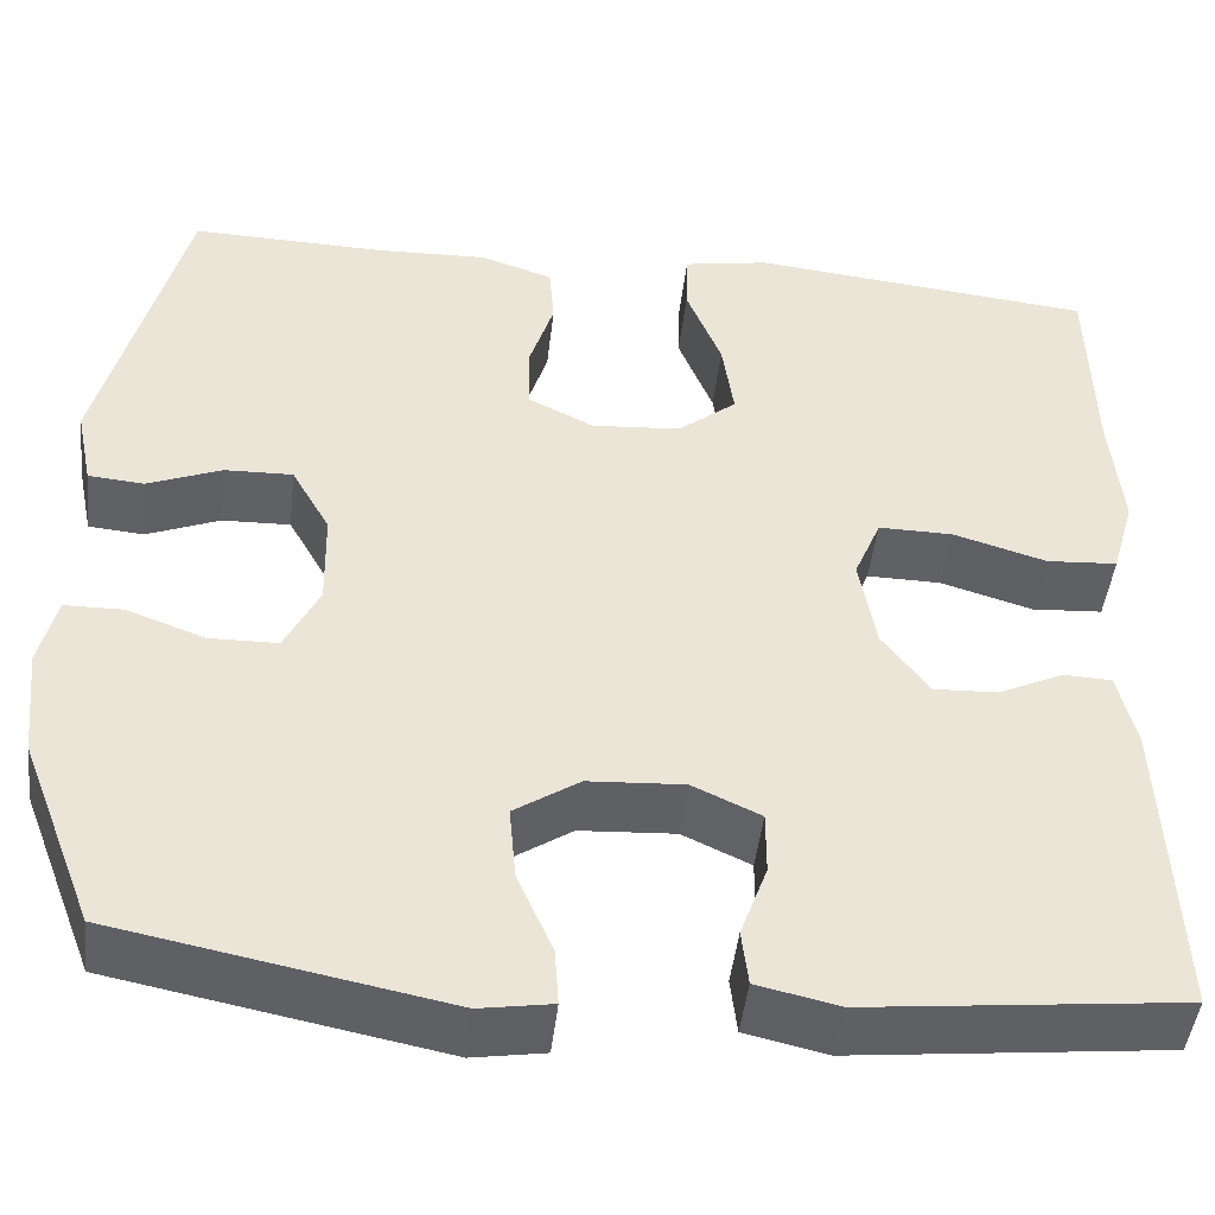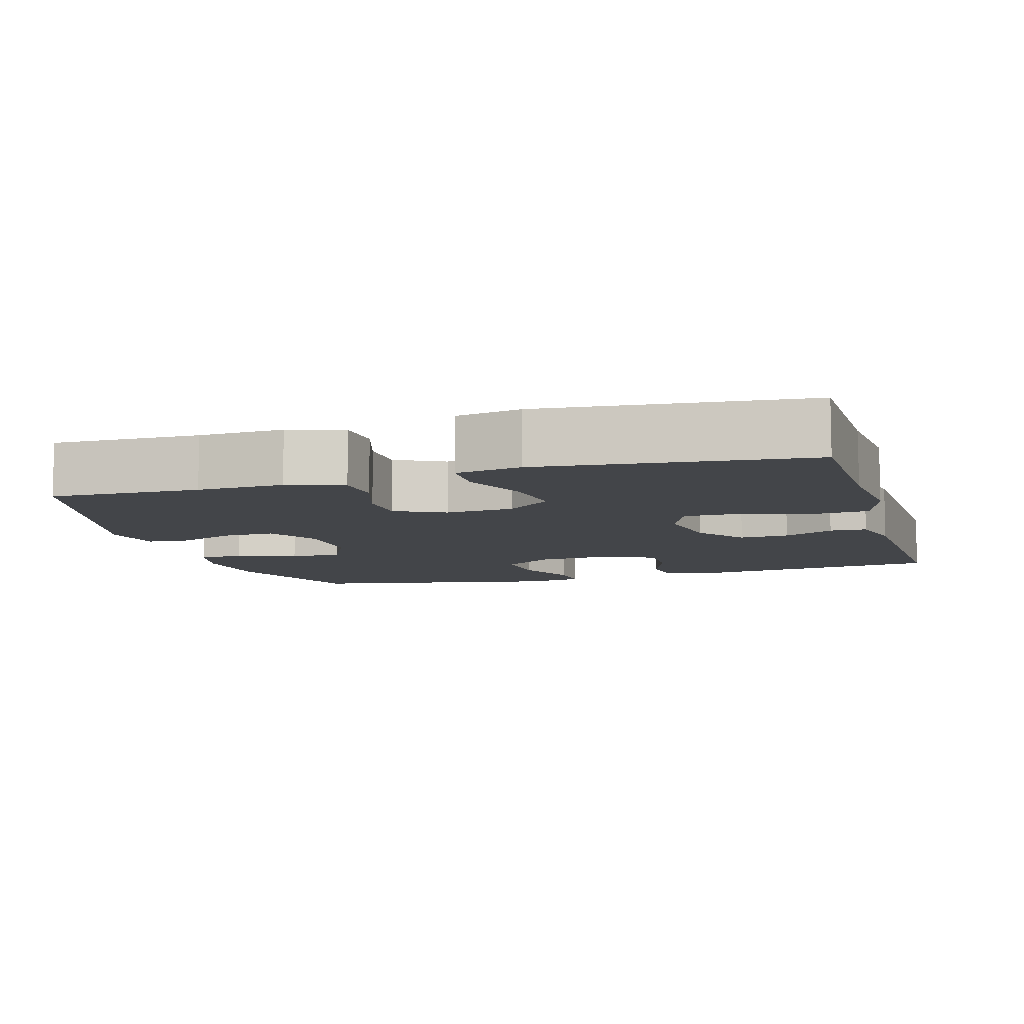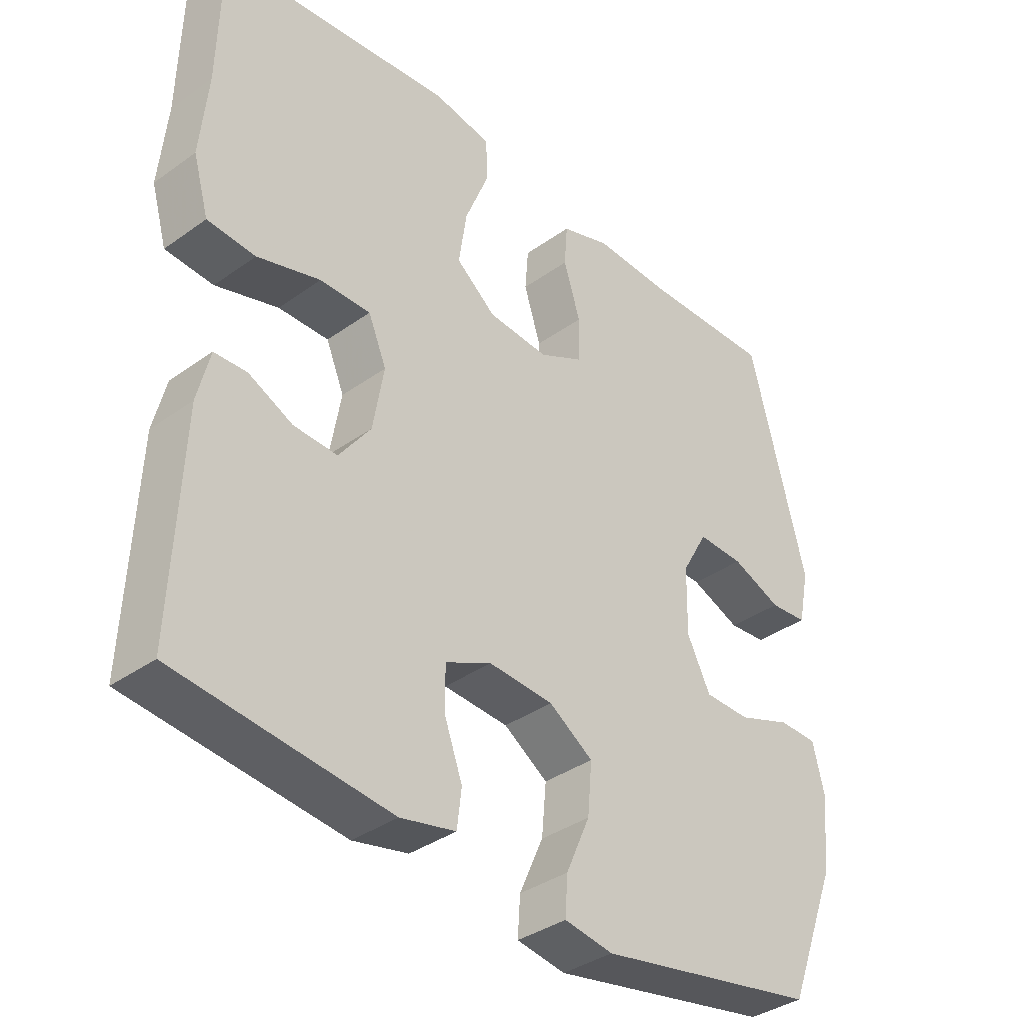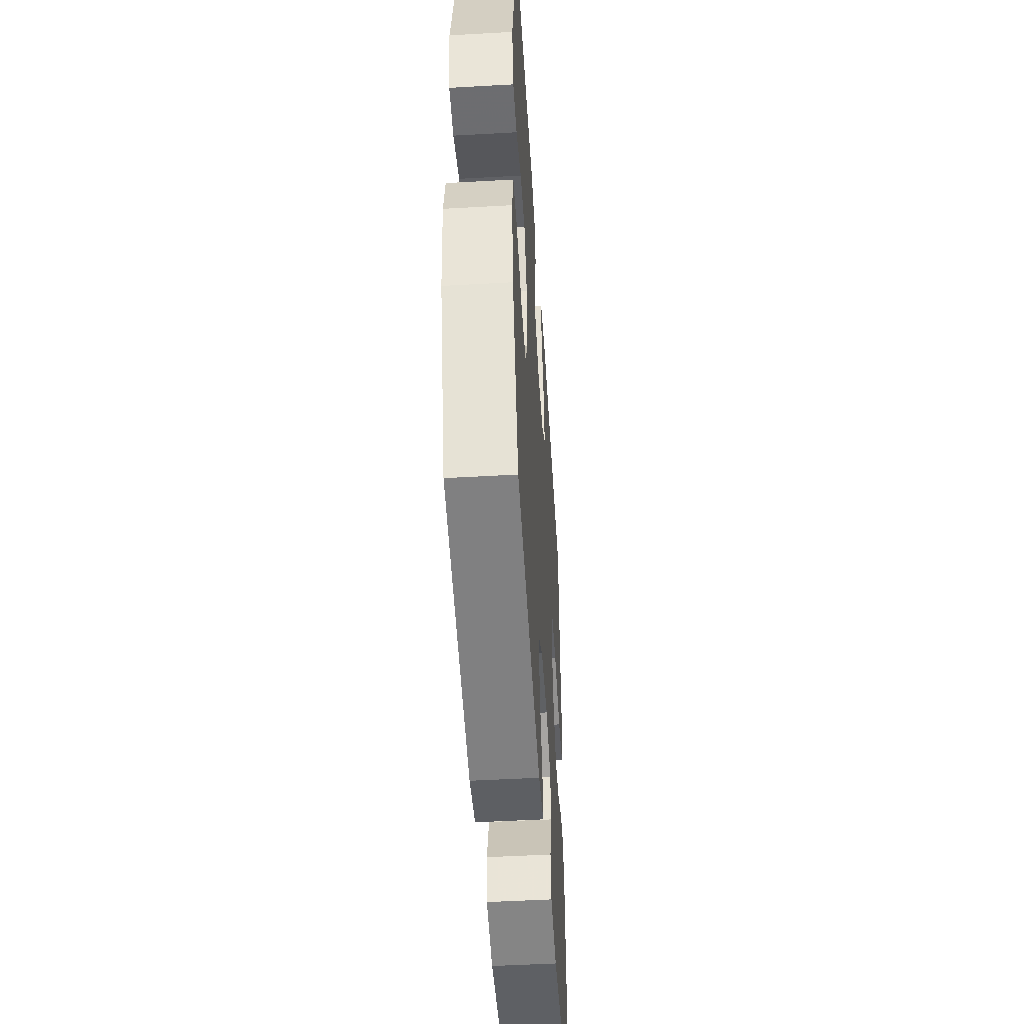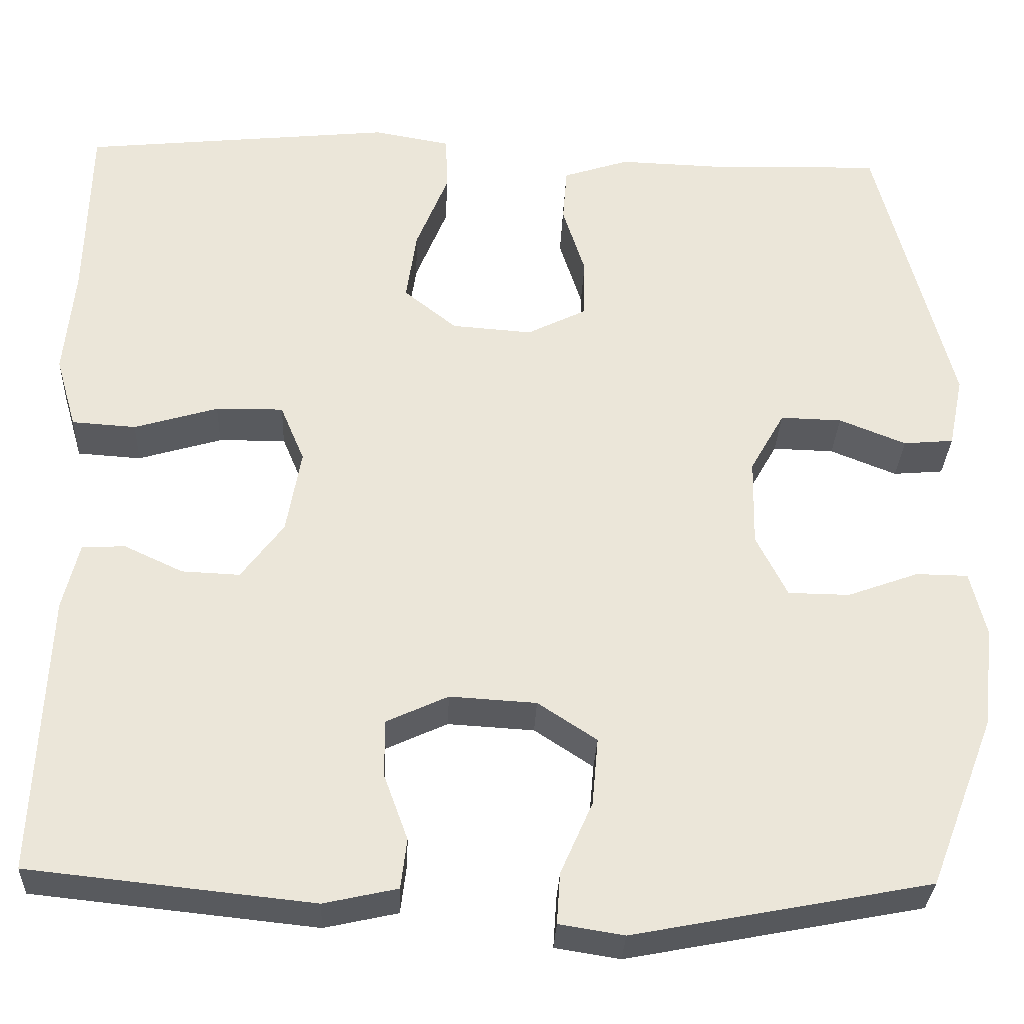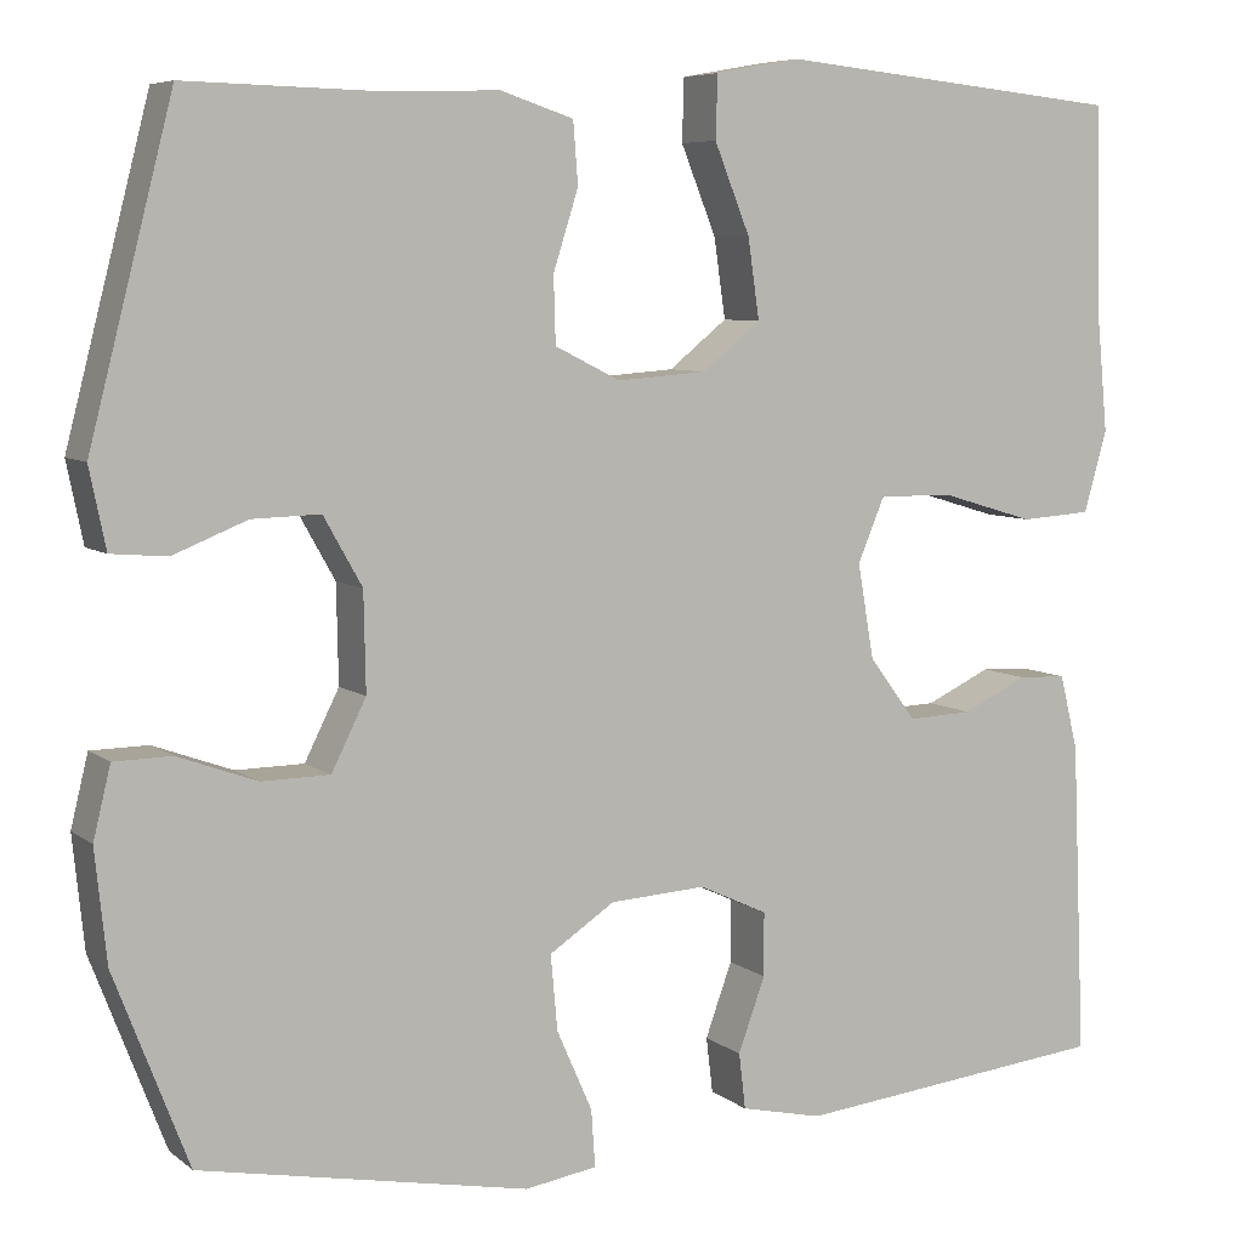
<metadata>
{"format":"obj","ext":"obj","renderer":"f3d","projection":"perspective","resolution":1024,"background":"white","views":[{"elev":-46.0,"azim":-6.5,"up":"+Z"},{"elev":-8.7,"azim":16.5,"up":"+Y"},{"elev":-36.7,"azim":132.8,"up":"+Z"},{"elev":-49.2,"azim":-86.4,"up":"+Z"},{"elev":-31.2,"azim":177.6,"up":"+Z"},{"elev":6.8,"azim":-26.7,"up":"+Z"}]}
</metadata>
<code>
v 0.5 0.07 0.5
v 0.505 0.07 0.288
v 0.517 0.07 0.161
v 0.493 0.07 0.077
v 0.419 0.07 0.072
v 0.322 0.07 0.101
v 0.244 0.07 0.102
v 0.216 0.07 0.035
v 0.233 0.07 -0.063
v 0.282 0.07 -0.129
v 0.349 0.07 -0.126
v 0.417 0.07 -0.094
v 0.467 0.07 -0.096
v 0.486 0.07 -0.174
v 0.5 0.07 -0.5
v 0.172 0.07 -0.535
v 0.087 0.07 -0.516
v 0.08 0.07 -0.458
v 0.108 0.07 -0.381
v 0.108 0.07 -0.315
v 0.037 0.07 -0.282
v -0.063 0.07 -0.288
v -0.131 0.07 -0.333
v -0.124 0.07 -0.411
v -0.087 0.07 -0.495
v -0.083 0.07 -0.554
v -0.158 0.07 -0.566
v -0.5 0.07 -0.5
v -0.577 0.07 -0.3
v -0.589 0.07 -0.184
v -0.571 0.07 -0.11
v -0.511 0.07 -0.109
v -0.429 0.07 -0.139
v -0.358 0.07 -0.138
v -0.322 0.07 -0.066
v -0.324 0.07 0.036
v -0.364 0.07 0.107
v -0.435 0.07 0.105
v -0.512 0.07 0.074
v -0.57 0.07 0.079
v -0.587 0.07 0.162
v -0.5 0.07 0.5
v -0.298 0.07 0.495
v -0.181 0.07 0.499
v -0.105 0.07 0.474
v -0.1 0.07 0.41
v -0.126 0.07 0.328
v -0.124 0.07 0.259
v -0.056 0.07 0.225
v 0.037 0.07 0.232
v 0.098 0.07 0.281
v 0.086 0.07 0.364
v 0.049 0.07 0.456
v 0.051 0.07 0.521
v 0.14 0.07 0.537
v 0.5 0 0.5
v 0.505 0 0.288
v 0.517 0 0.161
v 0.493 0 0.077
v 0.419 0 0.072
v 0.322 0 0.101
v 0.244 0 0.102
v 0.216 0 0.035
v 0.233 0 -0.063
v 0.282 0 -0.129
v 0.349 0 -0.126
v 0.417 0 -0.094
v 0.467 0 -0.096
v 0.486 0 -0.174
v 0.5 0 -0.5
v 0.172 0 -0.535
v 0.087 0 -0.516
v 0.08 0 -0.458
v 0.108 0 -0.381
v 0.108 0 -0.315
v 0.037 0 -0.282
v -0.063 0 -0.288
v -0.131 0 -0.333
v -0.124 0 -0.411
v -0.087 0 -0.495
v -0.083 0 -0.554
v -0.158 0 -0.566
v -0.5 0 -0.5
v -0.577 0 -0.3
v -0.589 0 -0.184
v -0.571 0 -0.11
v -0.511 0 -0.109
v -0.429 0 -0.139
v -0.358 0 -0.138
v -0.322 0 -0.066
v -0.324 0 0.036
v -0.364 0 0.107
v -0.435 0 0.105
v -0.512 0 0.074
v -0.57 0 0.079
v -0.587 0 0.162
v -0.5 0 0.5
v -0.298 0 0.495
v -0.181 0 0.499
v -0.105 0 0.474
v -0.1 0 0.41
v -0.126 0 0.328
v -0.124 0 0.259
v -0.056 0 0.225
v 0.037 0 0.232
v 0.098 0 0.281
v 0.086 0 0.364
v 0.049 0 0.456
v 0.051 0 0.521
v 0.14 0 0.537
f 55 1 2
f 54 55 2
f 53 54 2
f 52 53 2
f 4 5 6
f 3 4 6
f 2 3 6
f 52 2 6
f 51 52 6
f 50 51 6 7
f 49 50 7 8
f 48 49 8 9
f 45 46 47
f 44 45 47
f 43 44 47
f 43 47 48
f 42 43 48
f 41 42 48
f 40 41 48
f 39 40 48
f 38 39 48
f 37 38 48
f 48 9 10
f 37 48 10
f 36 37 10
f 31 32 33
f 30 31 33
f 29 30 33
f 28 29 33
f 27 28 33
f 26 27 33
f 25 26 33
f 24 25 33
f 23 24 33 34
f 22 23 34 35
f 17 18 19
f 16 17 19
f 15 16 19
f 14 15 19
f 13 14 19
f 12 13 19
f 11 12 19
f 10 11 19 20
f 35 36 10
f 22 35 10
f 21 22 10
f 10 20 21
f 57 56 110
f 57 110 109
f 57 109 108
f 57 108 107
f 61 60 59
f 61 59 58
f 61 58 57
f 61 57 107
f 61 107 106
f 62 61 106 105
f 63 62 105 104
f 64 63 104 103
f 102 101 100
f 102 100 99
f 102 99 98
f 103 102 98
f 103 98 97
f 103 97 96
f 103 96 95
f 103 95 94
f 103 94 93
f 103 93 92
f 65 64 103
f 65 103 92
f 65 92 91
f 88 87 86
f 88 86 85
f 88 85 84
f 88 84 83
f 88 83 82
f 88 82 81
f 88 81 80
f 88 80 79
f 89 88 79 78
f 90 89 78 77
f 74 73 72
f 74 72 71
f 74 71 70
f 74 70 69
f 74 69 68
f 74 68 67
f 74 67 66
f 75 74 66 65
f 65 91 90
f 65 90 77
f 65 77 76
f 76 75 65
f 1 56 57 2
f 2 57 58 3
f 3 58 59 4
f 4 59 60 5
f 5 60 61 6
f 6 61 62 7
f 7 62 63 8
f 8 63 64 9
f 9 64 65 10
f 10 65 66 11
f 11 66 67 12
f 12 67 68 13
f 13 68 69 14
f 14 69 70 15
f 15 70 71 16
f 16 71 72 17
f 17 72 73 18
f 18 73 74 19
f 19 74 75 20
f 20 75 76 21
f 21 76 77 22
f 22 77 78 23
f 23 78 79 24
f 24 79 80 25
f 25 80 81 26
f 26 81 82 27
f 27 82 83 28
f 28 83 84 29
f 29 84 85 30
f 30 85 86 31
f 31 86 87 32
f 32 87 88 33
f 33 88 89 34
f 34 89 90 35
f 35 90 91 36
f 36 91 92 37
f 37 92 93 38
f 38 93 94 39
f 39 94 95 40
f 40 95 96 41
f 41 96 97 42
f 42 97 98 43
f 43 98 99 44
f 44 99 100 45
f 45 100 101 46
f 46 101 102 47
f 47 102 103 48
f 48 103 104 49
f 49 104 105 50
f 50 105 106 51
f 51 106 107 52
f 52 107 108 53
f 53 108 109 54
f 54 109 110 55
f 55 110 56 1

</code>
